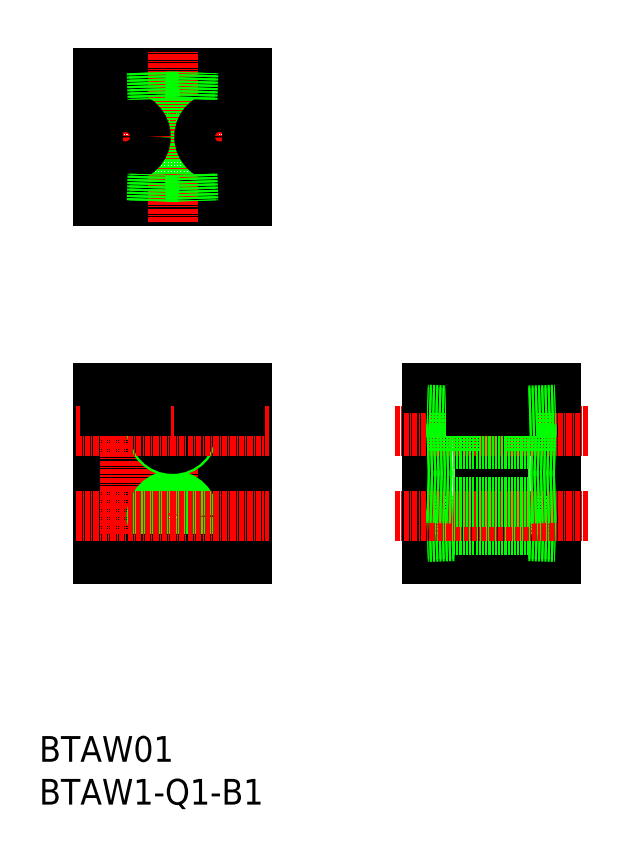
<metadata>
{"format":"dxf","ext":"dxf","renderer":"ezdxf+matplotlib","layout":"modelspace","background":"white","min_lineweight":24,"dpi":150}
</metadata>
<code>
0
SECTION
2
ENTITIES
0
LINE
8
0
10
849.9
20
291.4
30
0
11
849.9
21
251.4
31
0
0
LINE
8
0
10
879.9
20
291.4
30
0
11
879.9
21
251.4
31
0
0
LINE
8
0
10
856.1
20
266
30
0
11
856.1
21
256.7
31
0
0
LINE
8
0
10
873.7
20
266
30
0
11
873.7
21
256.7
31
0
0
LINE
8
CENTER
10
864.9
20
296.4
30
0
11
864.9
21
246.4
31
0
0
LINE
8
0
10
867.7
20
285.9
30
0
11
867.7
21
251.4
31
0
0
LINE
8
0
10
862.2
20
285.9
30
0
11
862.2
21
251.4
31
0
0
LINE
8
0
10
773
20
291.4
30
0
11
773
21
251.4
31
0
0
LINE
8
0
10
808
20
291.4
30
0
11
808
21
251.4
31
0
0
LINE
8
0
10
782.2
20
285.9
30
0
11
782.2
21
251.4
31
0
0
LINE
8
0
10
776.7
20
285.9
30
0
11
776.7
21
251.4
31
0
0
LINE
8
CENTER
10
779.5
20
296.4
30
0
11
779.5
21
246.4
31
0
0
LINE
8
CENTER
10
801.5
20
296.4
30
0
11
801.5
21
246.4
31
0
0
LINE
8
0
10
804.2
20
285.9
30
0
11
804.2
21
251.4
31
0
0
LINE
8
0
10
798.7
20
285.9
30
0
11
798.7
21
251.4
31
0
0
LINE
8
CENTER
10
790.5
20
296.4
30
0
11
790.5
21
246.4
31
0
0
CIRCLE
8
0
10
790.5
20
261.4
30
0
40
4.283
0
CIRCLE
8
0
10
790.5
20
261.4
30
0
40
4.864
0
LINE
8
0
10
773
20
251.4
30
0
11
808
21
251.4
31
0
0
TEXT
8
0
10
759.4
20
194
30
0
40
6
1
BTAW1-Q1-B1
0
TEXT
8
0
10
759.4
20
204
30
0
40
6
1
BTAW01
0
LINE
8
0
10
849.9
20
251.4
30
0
11
879.9
21
251.4
31
0
0
LINE
8
0
10
873.7
20
258.1
30
0
11
856.1
21
258.1
31
0
0
LINE
8
0
10
856.1
20
257.3
30
0
11
849.9
21
257.1
31
0
0
LINE
8
0
10
856.1
20
256.7
30
0
11
849.9
21
256.5
31
0
0
LINE
8
0
10
873.7
20
257.3
30
0
11
880
21
257.1
31
0
0
LINE
8
0
10
873.7
20
256.7
30
0
11
879.9
21
256.5
31
0
0
LINE
8
0
10
785.8
20
358.7
30
0
11
795.2
21
358.7
31
0
0
LINE
8
0
10
785.8
20
341.1
30
0
11
795.2
21
341.1
31
0
0
LINE
8
0
10
773
20
364.9
30
0
11
808
21
364.9
31
0
0
LINE
8
CENTER
10
768
20
349.9
30
0
11
813
21
349.9
31
0
0
LINE
8
0
10
773
20
334.9
30
0
11
808
21
334.9
31
0
0
CIRCLE
8
0
10
790.5
20
281.4
30
0
40
4.864
0
CIRCLE
8
0
10
790.5
20
281.4
30
0
40
4.283
0
LINE
8
0
10
773
20
291.4
30
0
11
808
21
291.4
31
0
0
LINE
8
CENTER
10
768
20
281.4
30
0
11
813
21
281.4
31
0
0
LINE
8
CENTER
10
768
20
261.4
30
0
11
813
21
261.4
31
0
0
LINE
8
CENTER
10
790.5
20
329.9
30
0
11
790.5
21
369.9
31
0
0
LINE
8
0
10
774.7
20
285.9
30
0
11
774.7
21
291.4
31
0
0
LINE
8
0
10
784.2
20
285.9
30
0
11
784.2
21
291.4
31
0
0
LINE
8
0
10
774.7
20
285.9
30
0
11
784.2
21
285.9
31
0
0
LINE
8
0
10
793.7
20
341.1
30
0
11
793.7
21
358.7
31
0
0
LINE
8
0
10
787.2
20
341.1
30
0
11
787.2
21
358.7
31
0
0
CIRCLE
8
0
10
779.5
20
349.9
30
0
40
2.75
0
LINE
8
CENTER
10
779.5
20
355.9
30
0
11
779.5
21
343.9
31
0
0
CIRCLE
8
0
10
779.5
20
349.9
30
0
40
4.75
0
LINE
8
0
10
773
20
364.9
30
0
11
773
21
334.9
31
0
0
LINE
8
0
10
785.6
20
334.9
30
0
11
785.8
21
341.1
31
0
0
LINE
8
0
10
786.2
20
334.9
30
0
11
786.4
21
341.1
31
0
0
LINE
8
0
10
786.2
20
365
30
0
11
786.4
21
358.7
31
0
0
LINE
8
0
10
785.6
20
364.9
30
0
11
785.8
21
358.7
31
0
0
LINE
8
CENTER
10
842.4
20
281.4
30
0
11
887.4
21
281.4
31
0
0
LINE
8
CENTER
10
842.4
20
261.4
30
0
11
887.4
21
261.4
31
0
0
LINE
8
0
10
806.2
20
285.9
30
0
11
806.2
21
291.4
31
0
0
LINE
8
0
10
796.7
20
285.9
30
0
11
796.7
21
291.4
31
0
0
LINE
8
0
10
806.2
20
285.9
30
0
11
796.7
21
285.9
31
0
0
LINE
8
0
10
873.7
20
276.7
30
0
11
873.7
21
286
31
0
0
LINE
8
0
10
856.1
20
276.7
30
0
11
856.1
21
286
31
0
0
LINE
8
0
10
873.7
20
264.6
30
0
11
856.1
21
264.6
31
0
0
LINE
8
0
10
849.9
20
265.6
30
0
11
856.1
21
265.4
31
0
0
LINE
8
0
10
849.9
20
266.2
30
0
11
856.1
21
266
31
0
0
LINE
8
0
10
849.9
20
276.5
30
0
11
856.1
21
276.7
31
0
0
LINE
8
0
10
849.9
20
277.1
30
0
11
856.1
21
277.3
31
0
0
LINE
8
0
10
879.9
20
266.2
30
0
11
873.7
21
266
31
0
0
LINE
8
0
10
880
20
265.6
30
0
11
873.7
21
265.4
31
0
0
LINE
8
0
10
880
20
277.1
30
0
11
873.7
21
277.3
31
0
0
LINE
8
0
10
879.9
20
276.5
30
0
11
873.7
21
276.7
31
0
0
LINE
8
0
10
849.9
20
291.4
30
0
11
879.9
21
291.4
31
0
0
LINE
8
0
10
873.7
20
284.6
30
0
11
856.1
21
284.6
31
0
0
LINE
8
0
10
873.7
20
278.1
30
0
11
856.1
21
278.1
31
0
0
LINE
8
0
10
856.1
20
286
30
0
11
849.9
21
286.2
31
0
0
LINE
8
0
10
856.1
20
285.4
30
0
11
849.9
21
285.6
31
0
0
LINE
8
0
10
860.2
20
285.9
30
0
11
860.2
21
291.4
31
0
0
LINE
8
0
10
869.7
20
285.9
30
0
11
869.7
21
291.4
31
0
0
LINE
8
0
10
860.2
20
285.9
30
0
11
869.7
21
285.9
31
0
0
LINE
8
0
10
873.7
20
285.4
30
0
11
880
21
285.6
31
0
0
LINE
8
0
10
873.7
20
286
30
0
11
879.9
21
286.2
31
0
0
LINE
8
CENTER
10
801.5
20
355.9
30
0
11
801.5
21
343.9
31
0
0
CIRCLE
8
0
10
801.5
20
349.9
30
0
40
2.75
0
CIRCLE
8
0
10
801.5
20
349.9
30
0
40
4.75
0
LINE
8
0
10
808
20
364.9
30
0
11
808
21
334.9
31
0
0
LINE
8
0
10
795.2
20
341.1
30
0
11
795.4
21
334.9
31
0
0
LINE
8
0
10
794.6
20
341.1
30
0
11
794.8
21
334.9
31
0
0
LINE
8
0
10
794.6
20
358.7
30
0
11
794.8
21
365
31
0
0
LINE
8
0
10
795.2
20
358.7
30
0
11
795.4
21
364.9
31
0
0
ENDSEC
0
EOF

</code>
